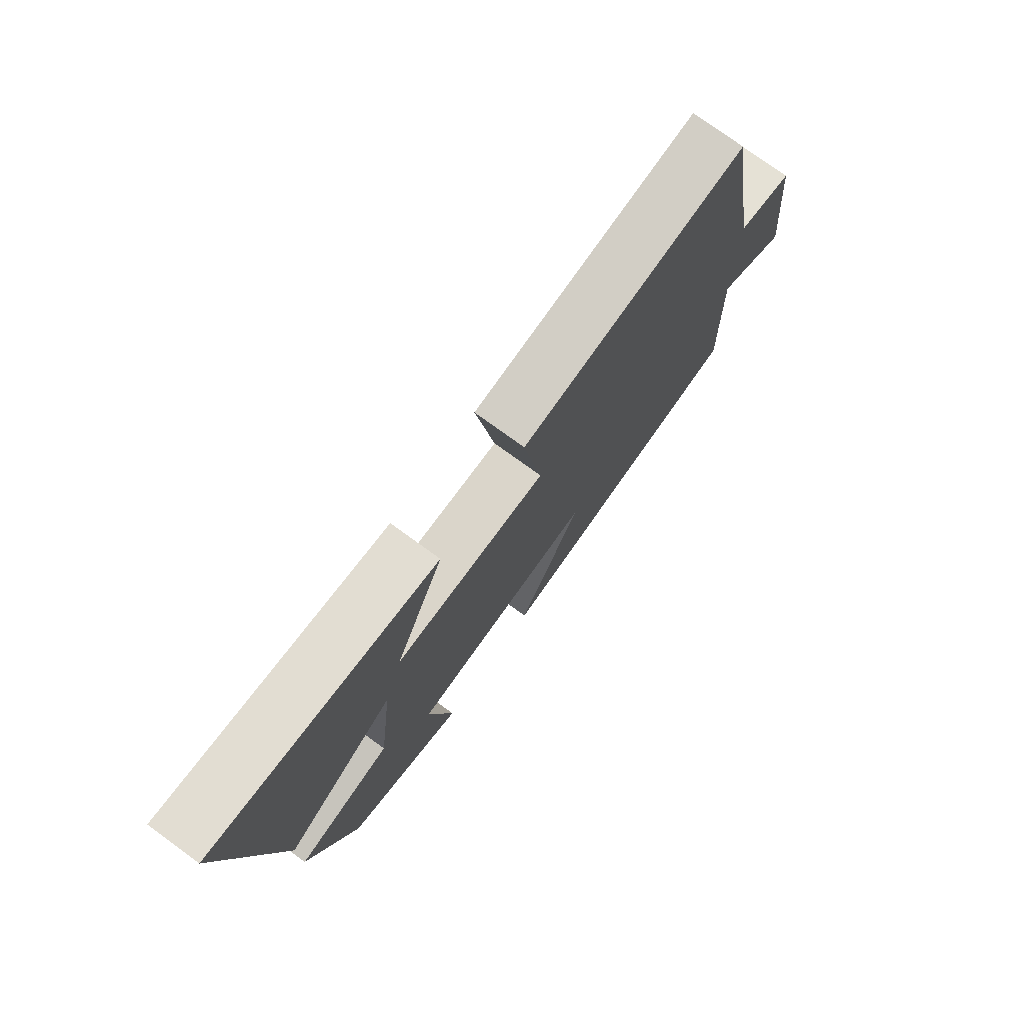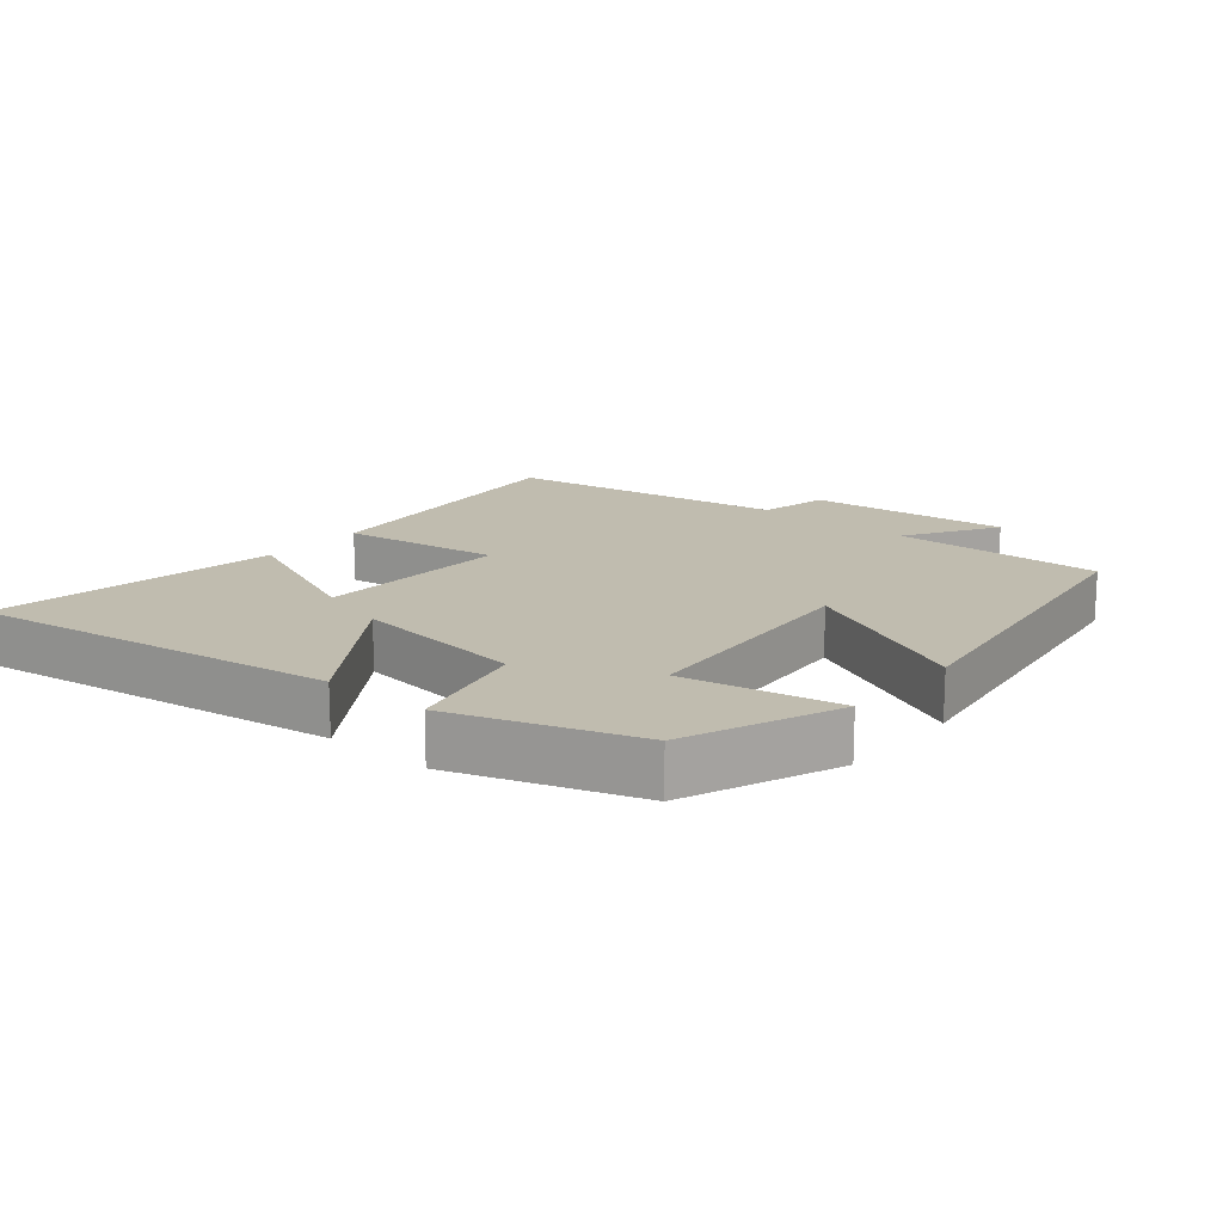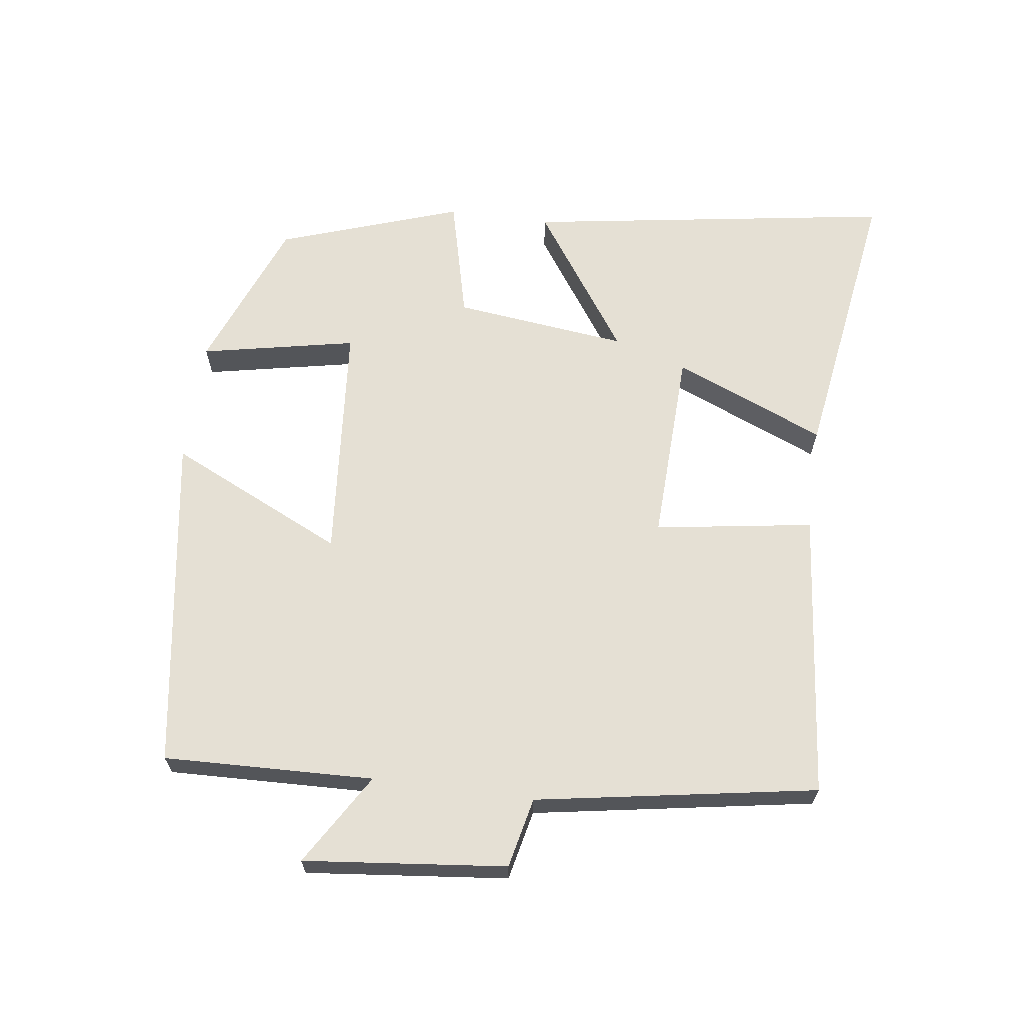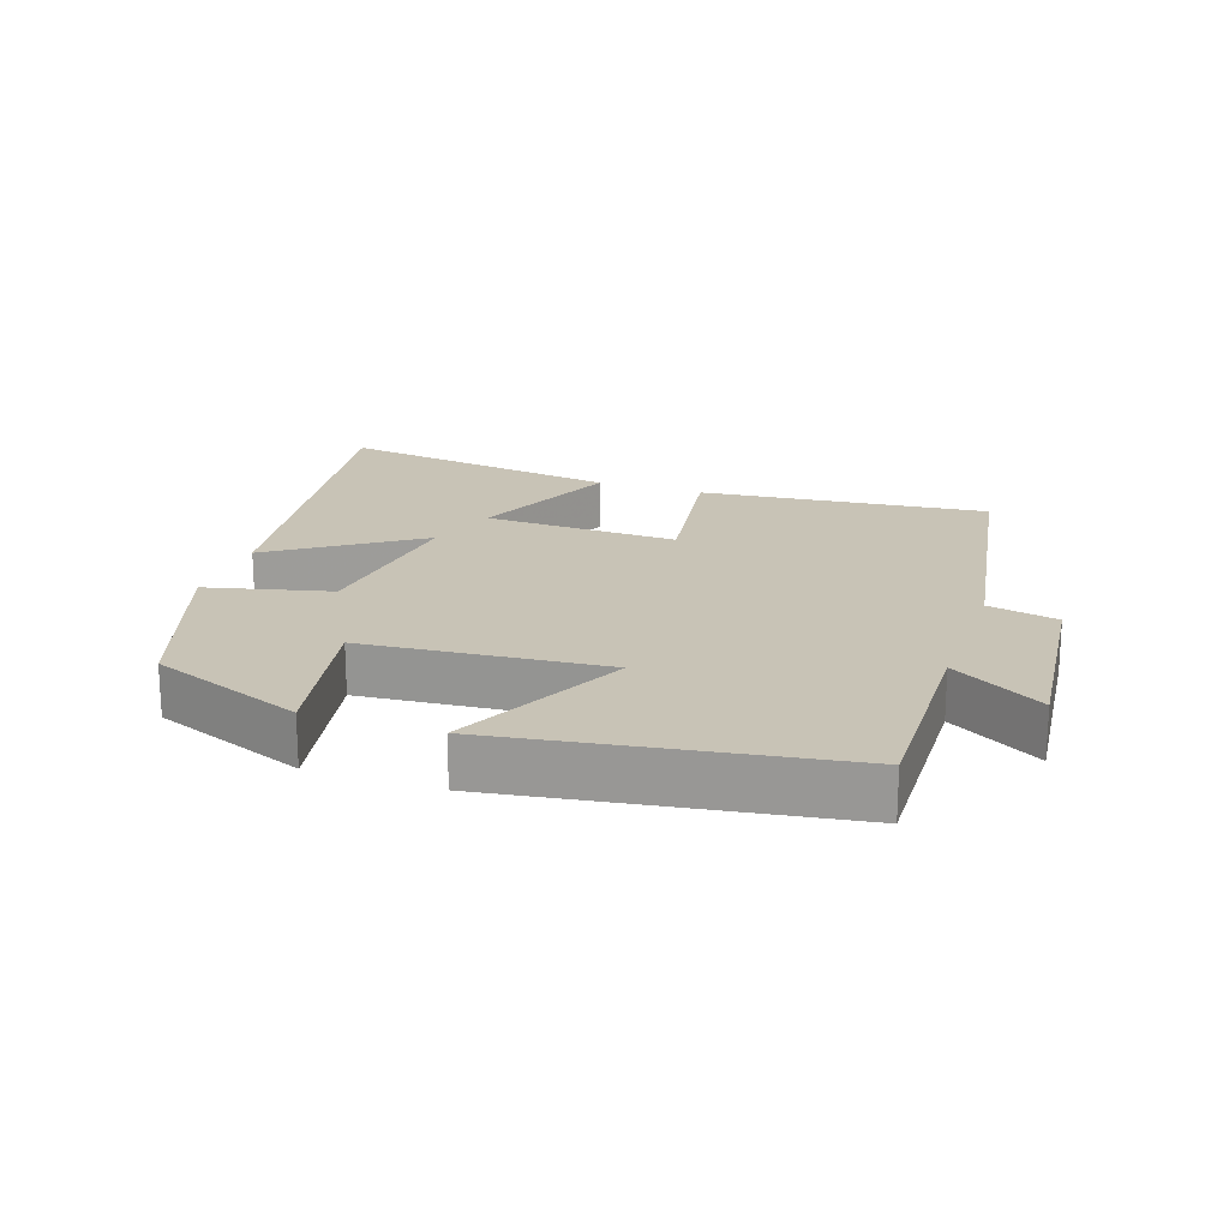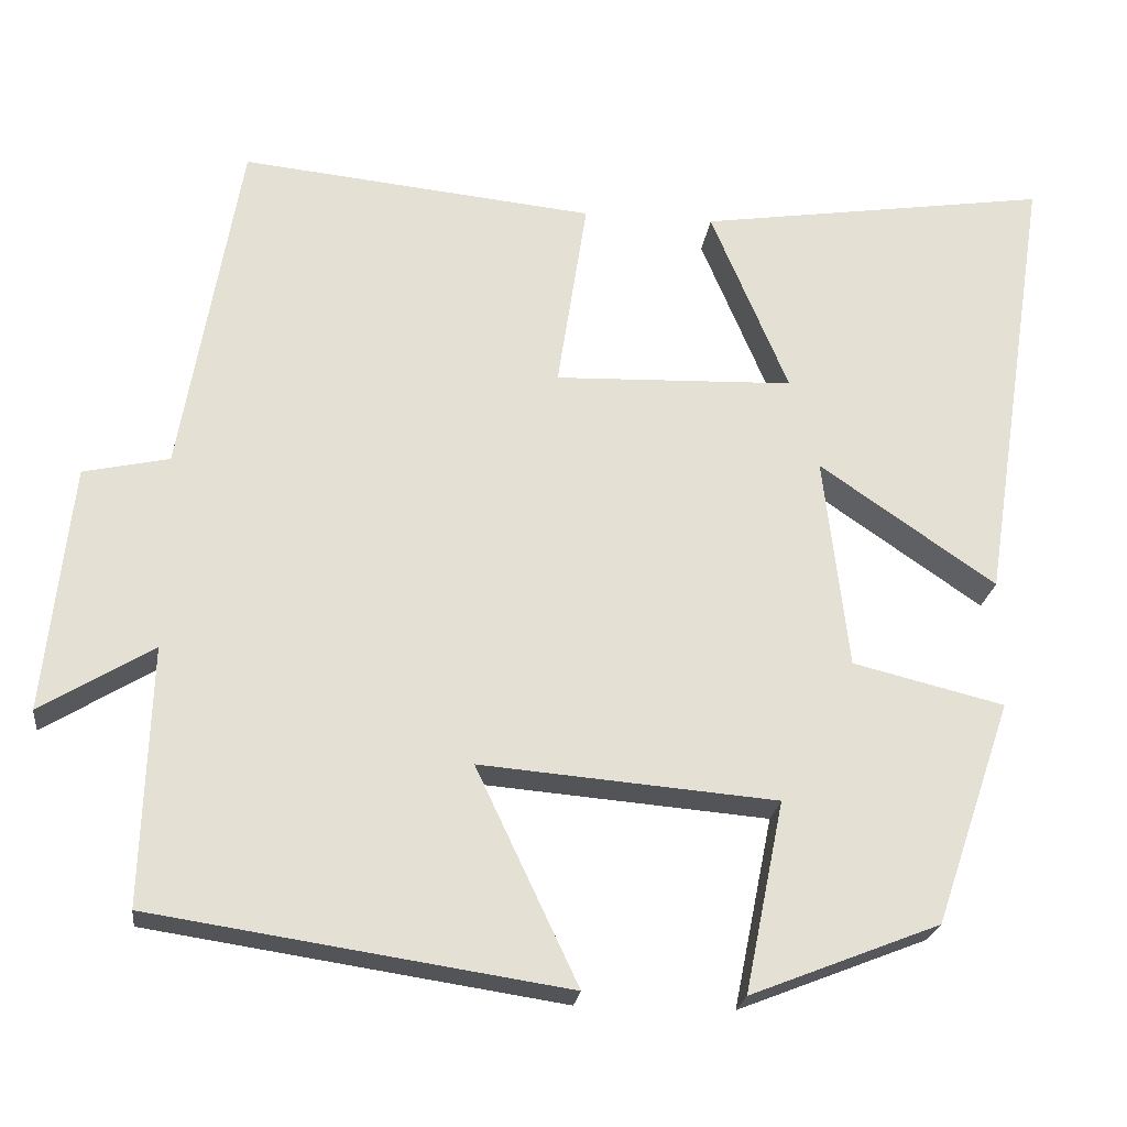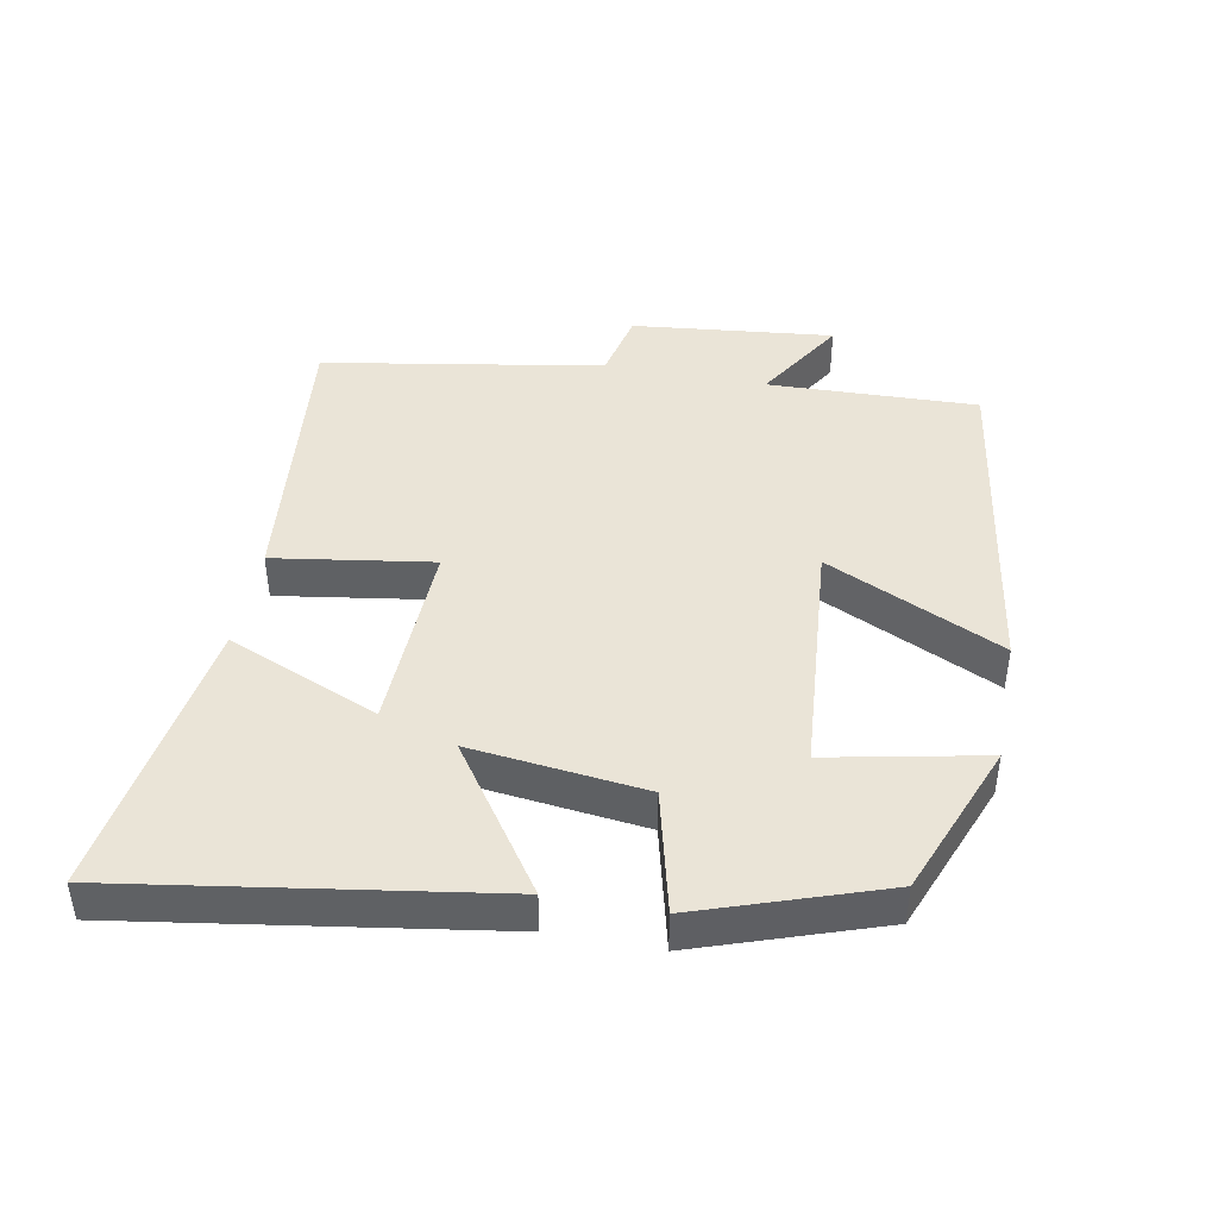
<metadata>
{"format":"obj","ext":"obj","renderer":"f3d","projection":"perspective","resolution":1024,"background":"white","views":[{"elev":76.1,"azim":126.0,"up":"+Z"},{"elev":16.3,"azim":130.3,"up":"+Y"},{"elev":65.3,"azim":-82.3,"up":"+Y"},{"elev":19.5,"azim":-161.0,"up":"+Y"},{"elev":-23.0,"azim":-7.0,"up":"+Z"},{"elev":43.7,"azim":100.7,"up":"+Y"}]}
</metadata>
<code>
v -0.429 0.07 0.544
v -0.001 0.07 0.5
v -0.037 0.07 0.265
v 0.253 0.07 0.275
v 0.159 0.07 0.5
v 0.585 0.07 0.564
v 0.5 0.07 0.017
v 0.287 0.07 0.164
v 0.317 0.07 -0.094
v 0.5 0.07 -0.139
v 0.407 0.07 -0.41
v 0.178 0.07 -0.5
v 0.225 0.07 -0.269
v -0.133 0.07 -0.239
v -0.01 0.07 -0.5
v -0.51 0.07 -0.424
v -0.5 0.07 -0.112
v -0.636 0.07 -0.195
v -0.604 0.07 0.105
v -0.5 0.07 0.128
v -0.429 0 0.544
v -0.001 0 0.5
v -0.037 0 0.265
v 0.253 0 0.275
v 0.159 0 0.5
v 0.585 0 0.564
v 0.5 0 0.017
v 0.287 0 0.164
v 0.317 0 -0.094
v 0.5 0 -0.139
v 0.407 0 -0.41
v 0.178 0 -0.5
v 0.225 0 -0.269
v -0.133 0 -0.239
v -0.01 0 -0.5
v -0.51 0 -0.424
v -0.5 0 -0.112
v -0.636 0 -0.195
v -0.604 0 0.105
v -0.5 0 0.128
f 17 18 19 20
f 1 2 3
f 20 1 3
f 17 20 3
f 14 15 16 17
f 17 3 4
f 14 17 4
f 13 14 4
f 11 12 13
f 10 11 13
f 9 10 13
f 8 9 13 4
f 7 8 4
f 4 5 6 7
f 40 39 38 37
f 23 22 21
f 23 21 40
f 23 40 37
f 37 36 35 34
f 24 23 37
f 24 37 34
f 24 34 33
f 33 32 31
f 33 31 30
f 33 30 29
f 24 33 29 28
f 24 28 27
f 27 26 25 24
f 1 21 22 2
f 2 22 23 3
f 3 23 24 4
f 4 24 25 5
f 5 25 26 6
f 6 26 27 7
f 7 27 28 8
f 8 28 29 9
f 9 29 30 10
f 10 30 31 11
f 11 31 32 12
f 12 32 33 13
f 13 33 34 14
f 14 34 35 15
f 15 35 36 16
f 16 36 37 17
f 17 37 38 18
f 18 38 39 19
f 19 39 40 20
f 20 40 21 1

</code>
